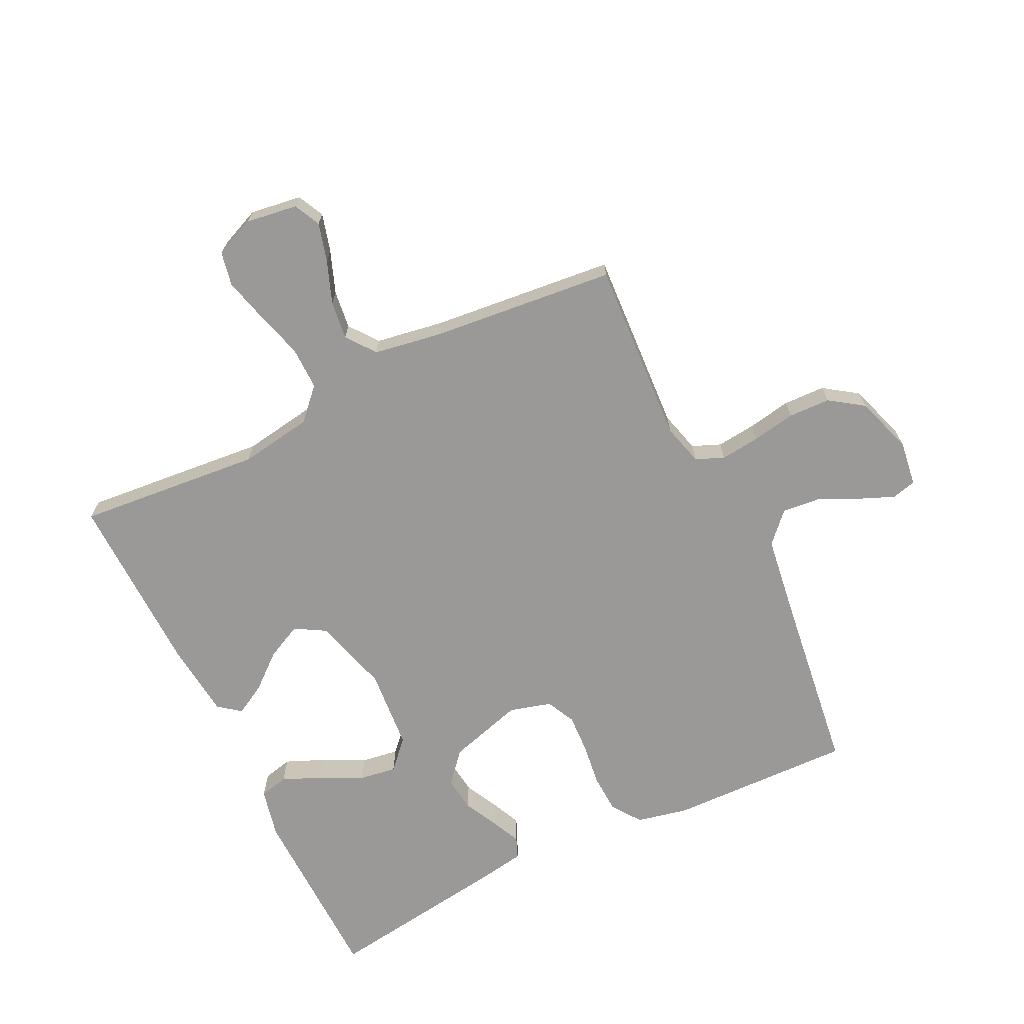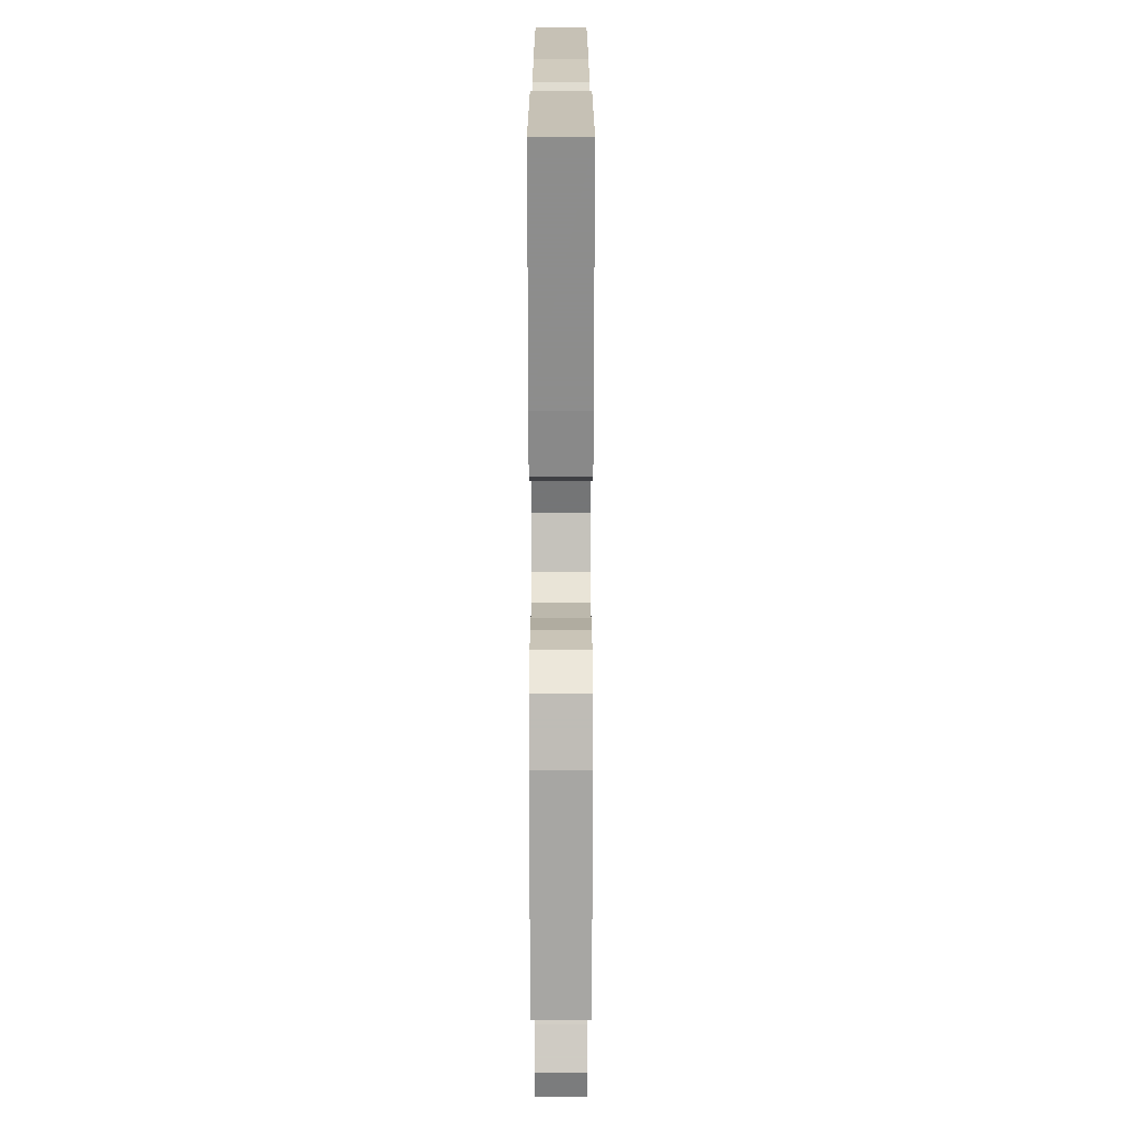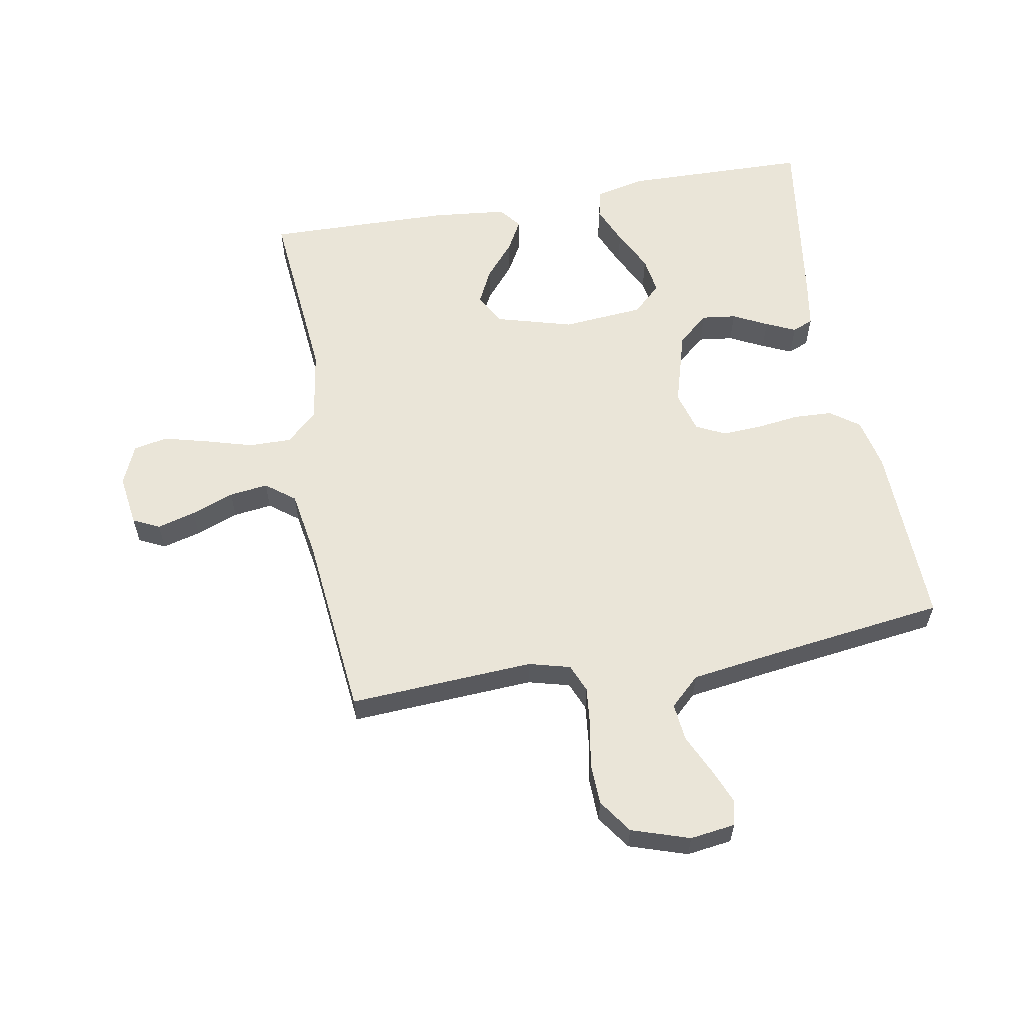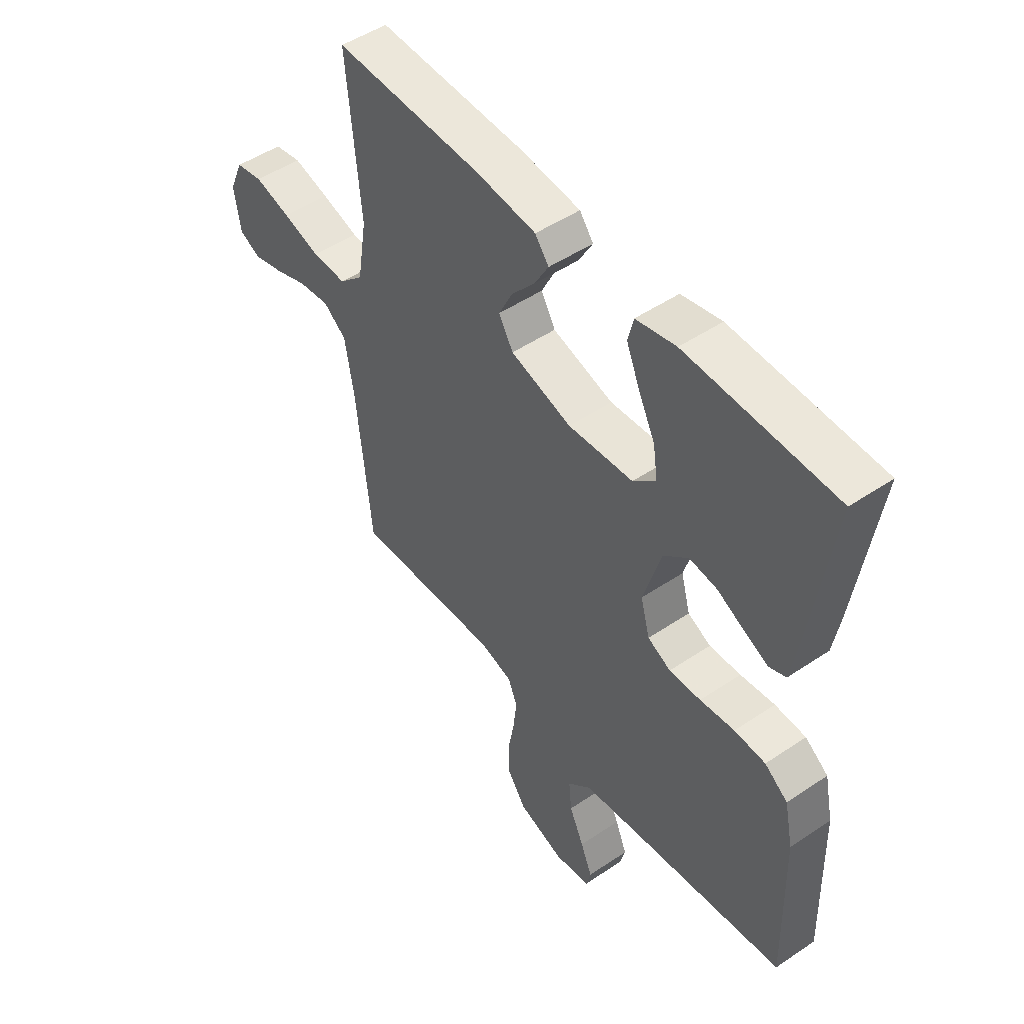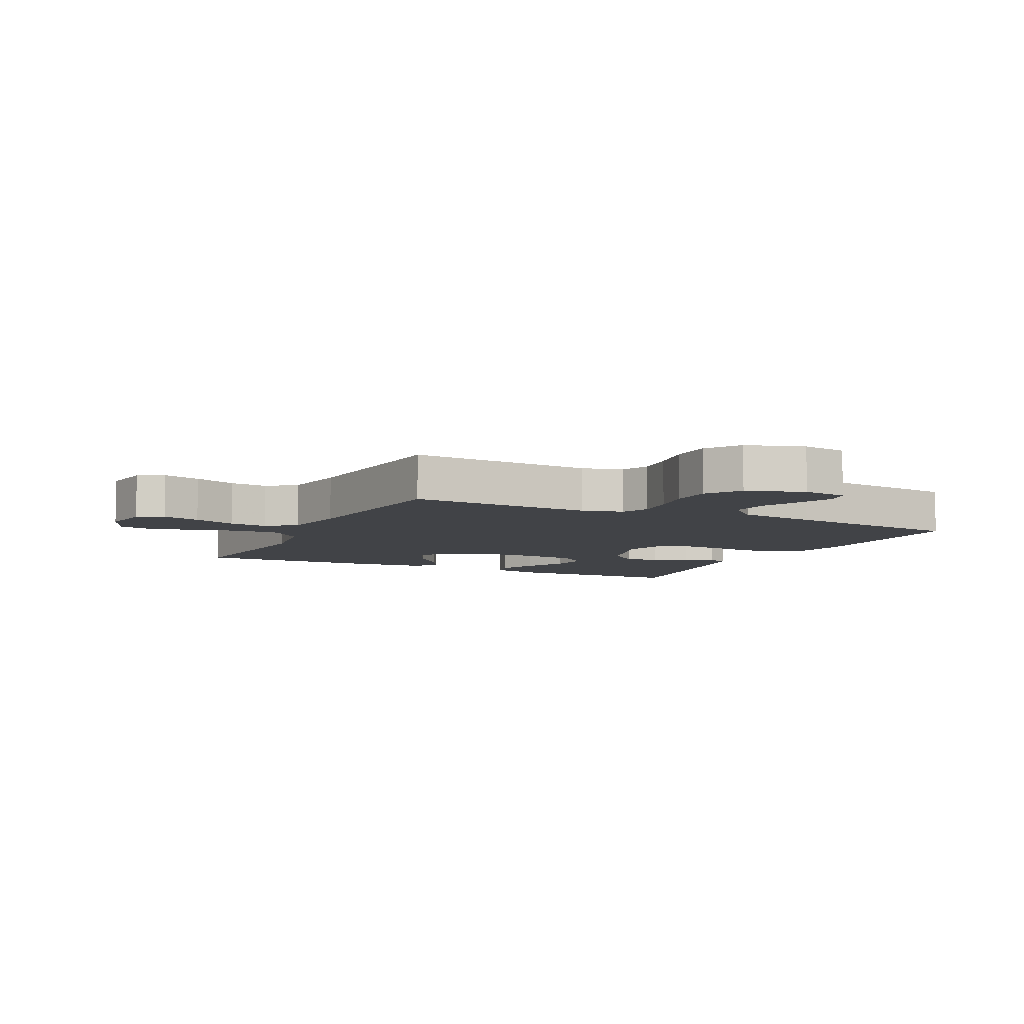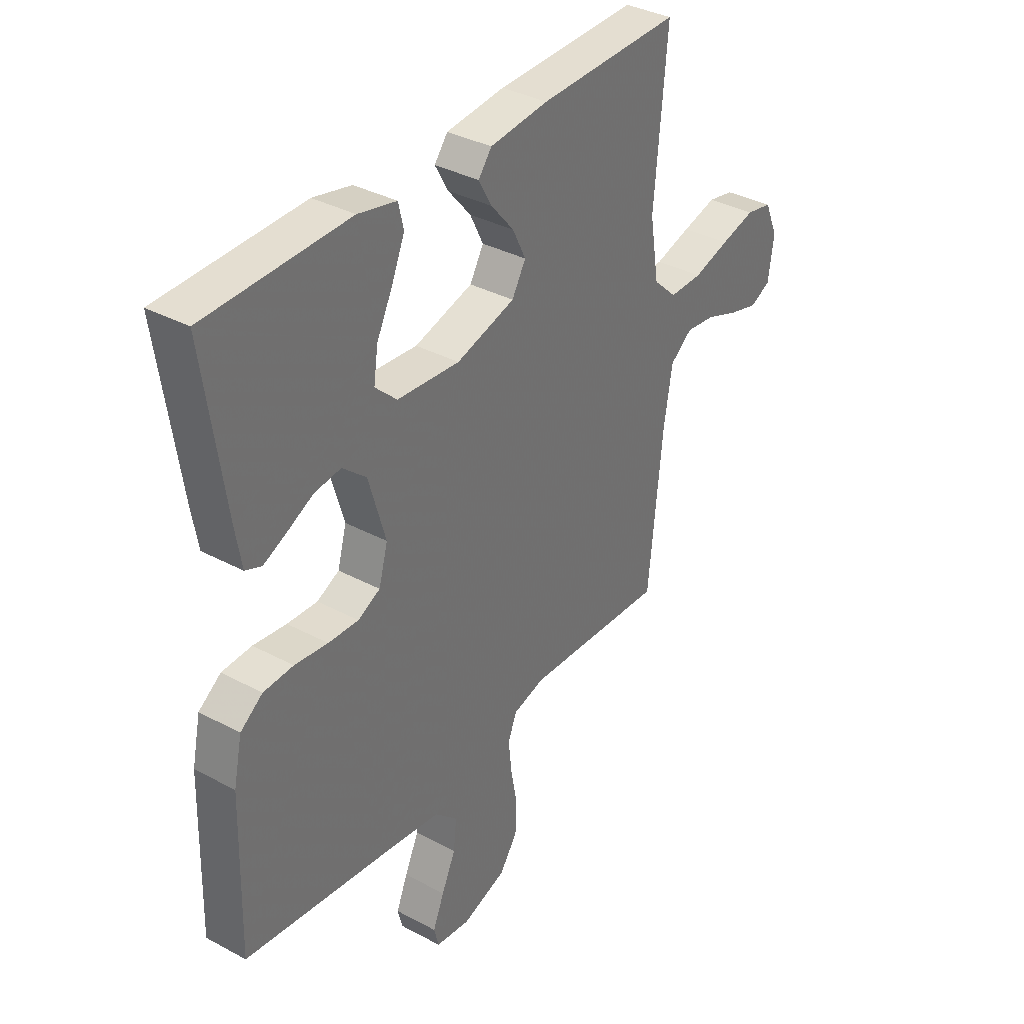
<metadata>
{"format":"obj","ext":"obj","renderer":"f3d","projection":"perspective","resolution":1024,"background":"white","views":[{"elev":-69.0,"azim":115.9,"up":"+Y"},{"elev":17.3,"azim":-90.0,"up":"+Z"},{"elev":59.3,"azim":169.8,"up":"+Y"},{"elev":49.5,"azim":-126.7,"up":"+Z"},{"elev":-7.1,"azim":154.0,"up":"+Y"},{"elev":35.7,"azim":-54.7,"up":"+Z"}]}
</metadata>
<code>
v -0.5 0.07 -0.5
v -0.492 0.07 -0.2
v -0.474 0.07 -0.116
v -0.427 0.07 -0.082
v -0.364 0.07 -0.079
v -0.294 0.07 -0.088
v -0.23 0.07 -0.091
v -0.183 0.07 -0.068
v -0.164 0.07 0
v -0.2 0.07 0.123
v -0.25 0.07 0.166
v -0.306 0.07 0.159
v -0.362 0.07 0.131
v -0.41 0.07 0.109
v -0.444 0.07 0.123
v -0.457 0.07 0.2
v -0.5 0.07 0.5
v -0.2 0.07 0.507
v -0.119 0.07 0.489
v -0.108 0.07 0.442
v -0.135 0.07 0.378
v -0.169 0.07 0.31
v -0.178 0.07 0.249
v -0.132 0.07 0.206
v 0 0.07 0.195
v 0.124 0.07 0.23
v 0.153 0.07 0.28
v 0.125 0.07 0.337
v 0.077 0.07 0.394
v 0.049 0.07 0.444
v 0.077 0.07 0.48
v 0.2 0.07 0.493
v 0.5 0.07 0.5
v 0.473 0.07 0.2
v 0.492 0.07 0.081
v 0.542 0.07 0.034
v 0.612 0.07 0.035
v 0.688 0.07 0.057
v 0.761 0.07 0.076
v 0.816 0.07 0.065
v 0.844 0.07 0
v 0.832 0.07 -0.084
v 0.789 0.07 -0.105
v 0.727 0.07 -0.088
v 0.658 0.07 -0.062
v 0.595 0.07 -0.054
v 0.548 0.07 -0.09
v 0.53 0.07 -0.2
v 0.5 0.07 -0.5
v 0.2 0.07 -0.483
v 0.133 0.07 -0.501
v 0.114 0.07 -0.547
v 0.121 0.07 -0.611
v 0.134 0.07 -0.682
v 0.132 0.07 -0.75
v 0.094 0.07 -0.805
v 0 0.07 -0.836
v -0.073 0.07 -0.826
v -0.083 0.07 -0.786
v -0.059 0.07 -0.728
v -0.029 0.07 -0.663
v -0.023 0.07 -0.602
v -0.071 0.07 -0.557
v -0.2 0.07 -0.539
v -0.5 0 -0.5
v -0.492 0 -0.2
v -0.474 0 -0.116
v -0.427 0 -0.082
v -0.364 0 -0.079
v -0.294 0 -0.088
v -0.23 0 -0.091
v -0.183 0 -0.068
v -0.164 0 0
v -0.2 0 0.123
v -0.25 0 0.166
v -0.306 0 0.159
v -0.362 0 0.131
v -0.41 0 0.109
v -0.444 0 0.123
v -0.457 0 0.2
v -0.5 0 0.5
v -0.2 0 0.507
v -0.119 0 0.489
v -0.108 0 0.442
v -0.135 0 0.378
v -0.169 0 0.31
v -0.178 0 0.249
v -0.132 0 0.206
v 0 0 0.195
v 0.124 0 0.23
v 0.153 0 0.28
v 0.125 0 0.337
v 0.077 0 0.394
v 0.049 0 0.444
v 0.077 0 0.48
v 0.2 0 0.493
v 0.5 0 0.5
v 0.473 0 0.2
v 0.492 0 0.081
v 0.542 0 0.034
v 0.612 0 0.035
v 0.688 0 0.057
v 0.761 0 0.076
v 0.816 0 0.065
v 0.844 0 0
v 0.832 0 -0.084
v 0.789 0 -0.105
v 0.727 0 -0.088
v 0.658 0 -0.062
v 0.595 0 -0.054
v 0.548 0 -0.09
v 0.53 0 -0.2
v 0.5 0 -0.5
v 0.2 0 -0.483
v 0.133 0 -0.501
v 0.114 0 -0.547
v 0.121 0 -0.611
v 0.134 0 -0.682
v 0.132 0 -0.75
v 0.094 0 -0.805
v 0 0 -0.836
v -0.073 0 -0.826
v -0.083 0 -0.786
v -0.059 0 -0.728
v -0.029 0 -0.663
v -0.023 0 -0.602
v -0.071 0 -0.557
v -0.2 0 -0.539
f 59 60 61
f 58 59 61
f 57 58 61
f 56 57 61
f 55 56 61
f 54 55 61
f 53 54 61
f 52 53 61 62
f 51 52 62 63
f 48 49 50
f 47 48 50 51
f 43 44 45
f 42 43 45
f 41 42 45
f 40 41 45
f 39 40 45
f 38 39 45
f 37 38 45
f 36 37 45 46
f 35 36 46 47
f 32 33 34
f 31 32 34
f 30 31 34
f 29 30 34
f 28 29 34
f 27 28 34 35
f 51 63 64
f 47 51 64
f 35 47 64
f 27 35 64
f 26 27 64
f 20 21 22
f 19 20 22
f 18 19 22
f 17 18 22
f 16 17 22
f 15 16 22
f 14 15 22
f 13 14 22
f 12 13 22
f 11 12 22 23
f 10 11 23 24
f 4 5 6
f 3 4 6
f 2 3 6
f 1 2 6
f 64 1 6
f 64 6 7
f 25 26 64
f 9 10 24 25
f 8 9 25 64
f 7 8 64
f 125 124 123
f 125 123 122
f 125 122 121
f 125 121 120
f 125 120 119
f 125 119 118
f 125 118 117
f 126 125 117 116
f 127 126 116 115
f 114 113 112
f 115 114 112 111
f 109 108 107
f 109 107 106
f 109 106 105
f 109 105 104
f 109 104 103
f 109 103 102
f 109 102 101
f 110 109 101 100
f 111 110 100 99
f 98 97 96
f 98 96 95
f 98 95 94
f 98 94 93
f 98 93 92
f 99 98 92 91
f 128 127 115
f 128 115 111
f 128 111 99
f 128 99 91
f 128 91 90
f 86 85 84
f 86 84 83
f 86 83 82
f 86 82 81
f 86 81 80
f 86 80 79
f 86 79 78
f 86 78 77
f 86 77 76
f 87 86 76 75
f 88 87 75 74
f 70 69 68
f 70 68 67
f 70 67 66
f 70 66 65
f 70 65 128
f 71 70 128
f 128 90 89
f 89 88 74 73
f 128 89 73 72
f 128 72 71
f 1 65 66 2
f 2 66 67 3
f 3 67 68 4
f 4 68 69 5
f 5 69 70 6
f 6 70 71 7
f 7 71 72 8
f 8 72 73 9
f 9 73 74 10
f 10 74 75 11
f 11 75 76 12
f 12 76 77 13
f 13 77 78 14
f 14 78 79 15
f 15 79 80 16
f 16 80 81 17
f 17 81 82 18
f 18 82 83 19
f 19 83 84 20
f 20 84 85 21
f 21 85 86 22
f 22 86 87 23
f 23 87 88 24
f 24 88 89 25
f 25 89 90 26
f 26 90 91 27
f 27 91 92 28
f 28 92 93 29
f 29 93 94 30
f 30 94 95 31
f 31 95 96 32
f 32 96 97 33
f 33 97 98 34
f 34 98 99 35
f 35 99 100 36
f 36 100 101 37
f 37 101 102 38
f 38 102 103 39
f 39 103 104 40
f 40 104 105 41
f 41 105 106 42
f 42 106 107 43
f 43 107 108 44
f 44 108 109 45
f 45 109 110 46
f 46 110 111 47
f 47 111 112 48
f 48 112 113 49
f 49 113 114 50
f 50 114 115 51
f 51 115 116 52
f 52 116 117 53
f 53 117 118 54
f 54 118 119 55
f 55 119 120 56
f 56 120 121 57
f 57 121 122 58
f 58 122 123 59
f 59 123 124 60
f 60 124 125 61
f 61 125 126 62
f 62 126 127 63
f 63 127 128 64
f 64 128 65 1

</code>
